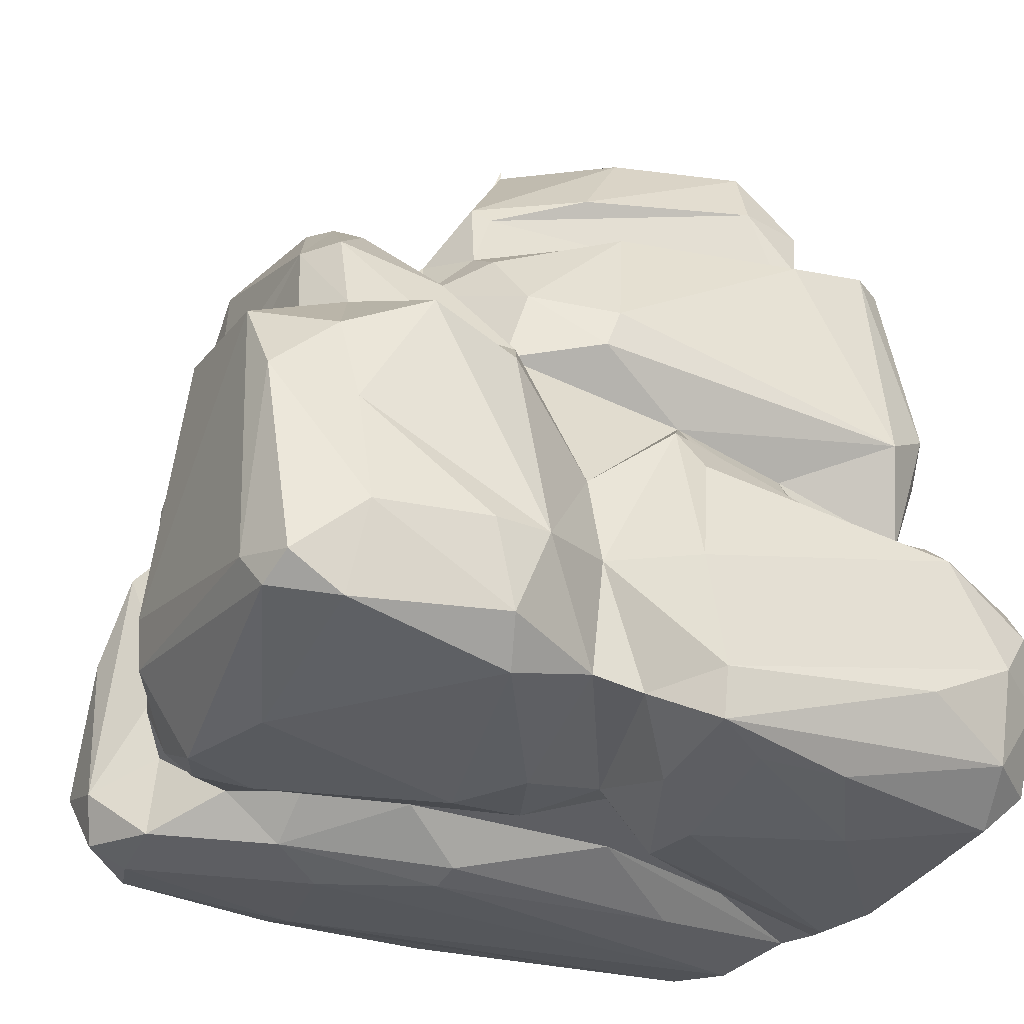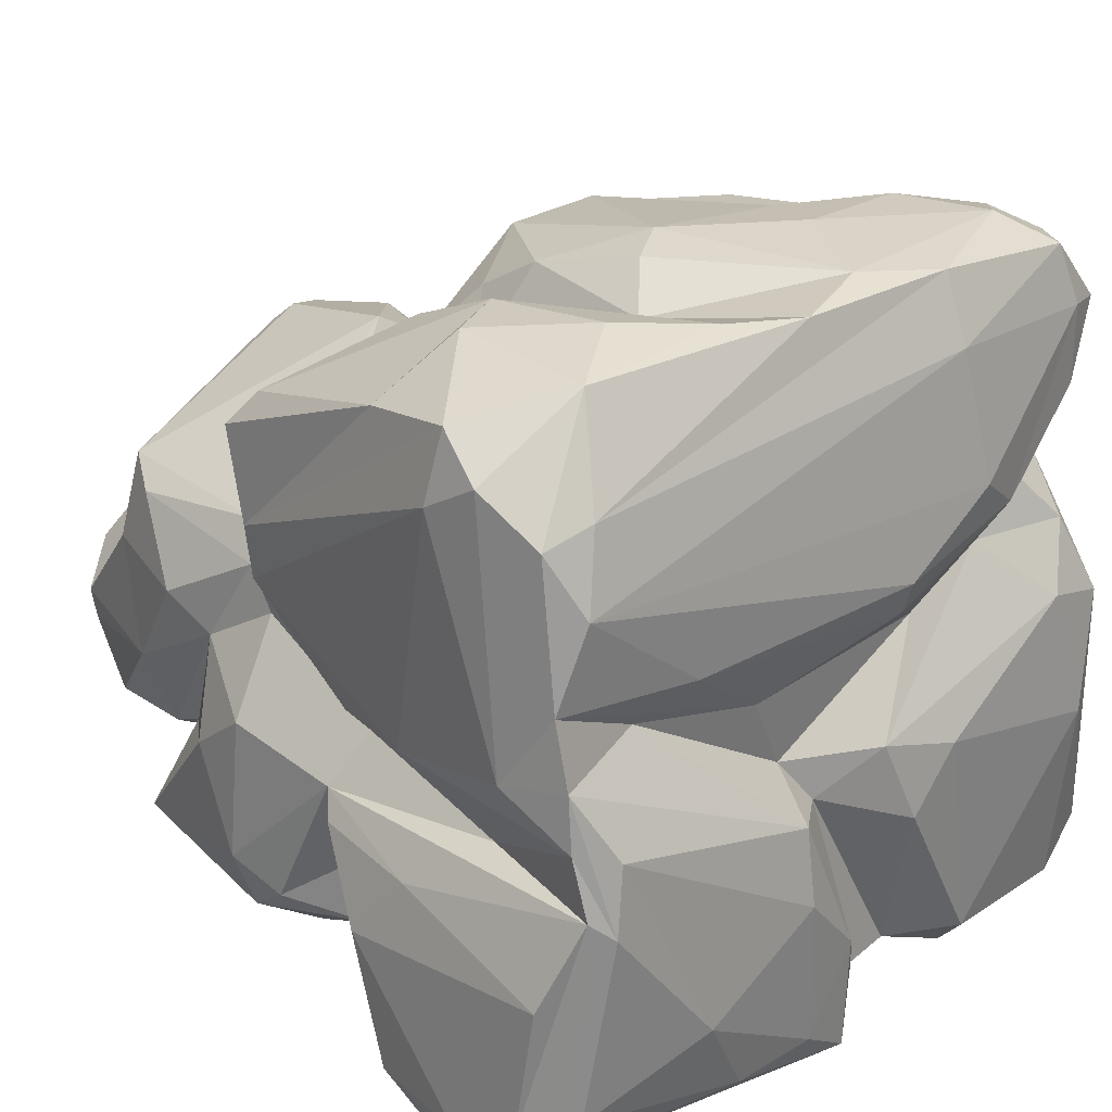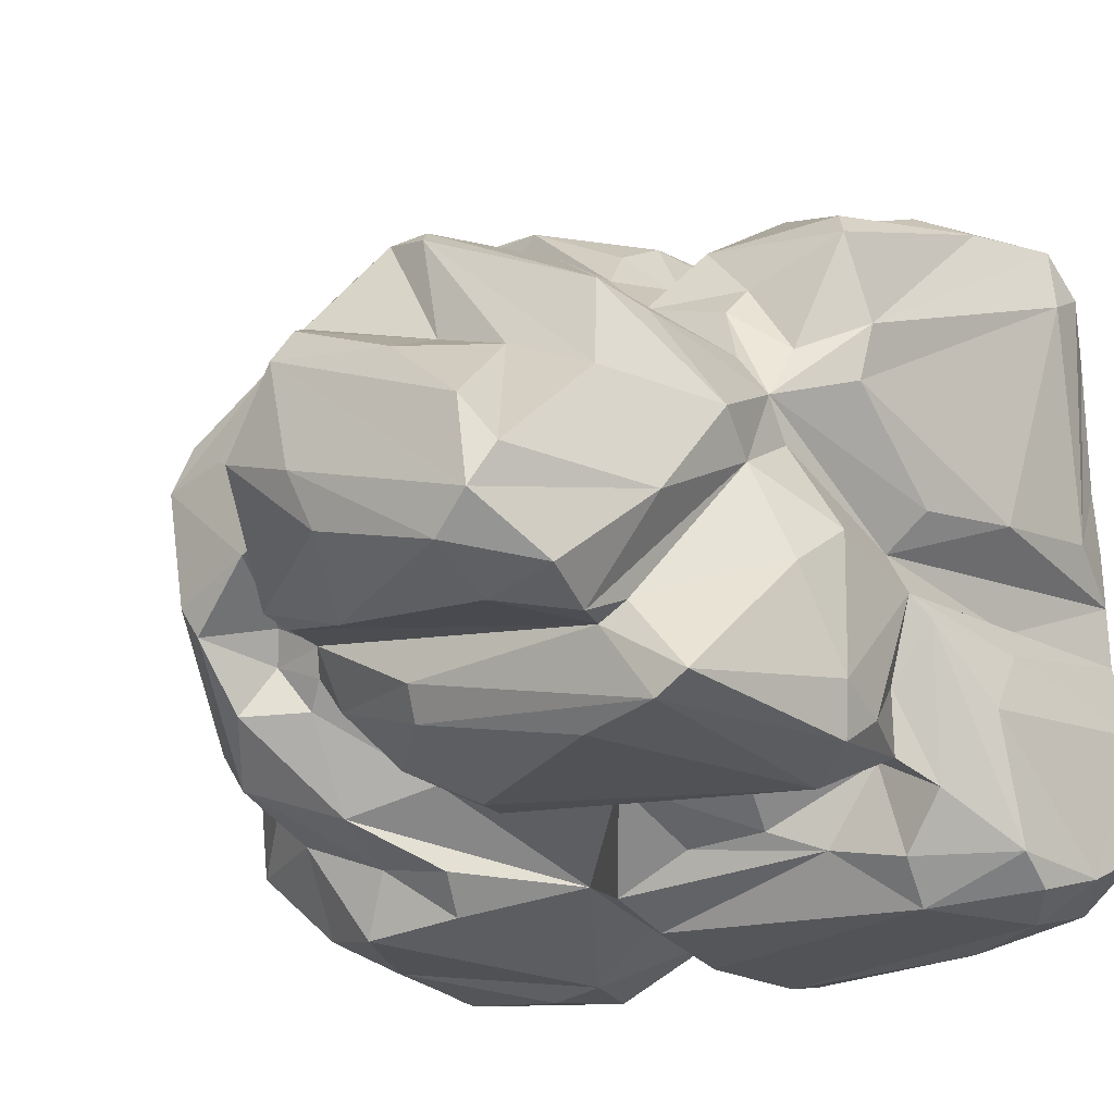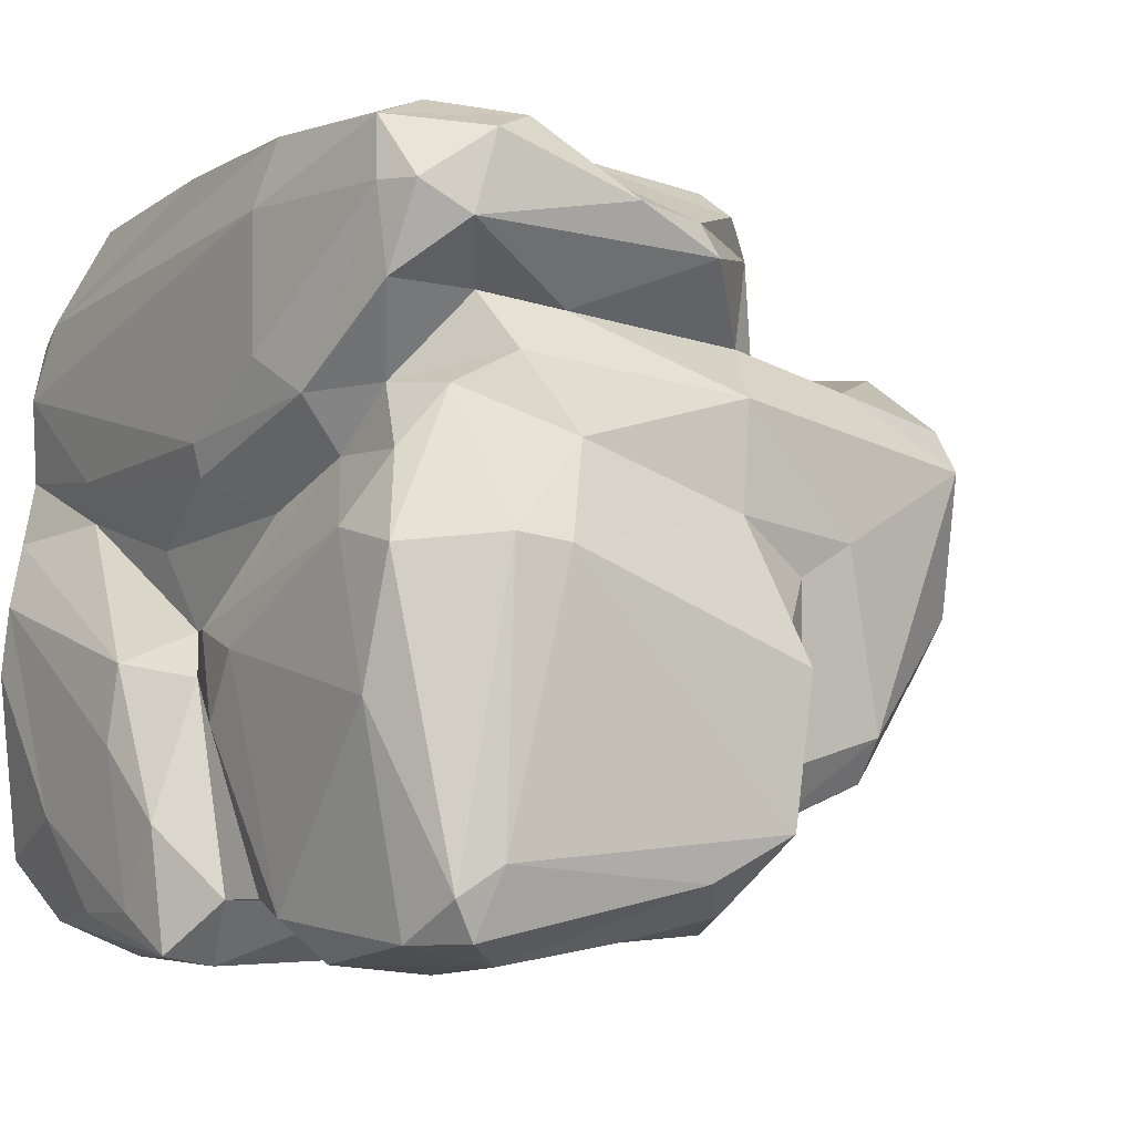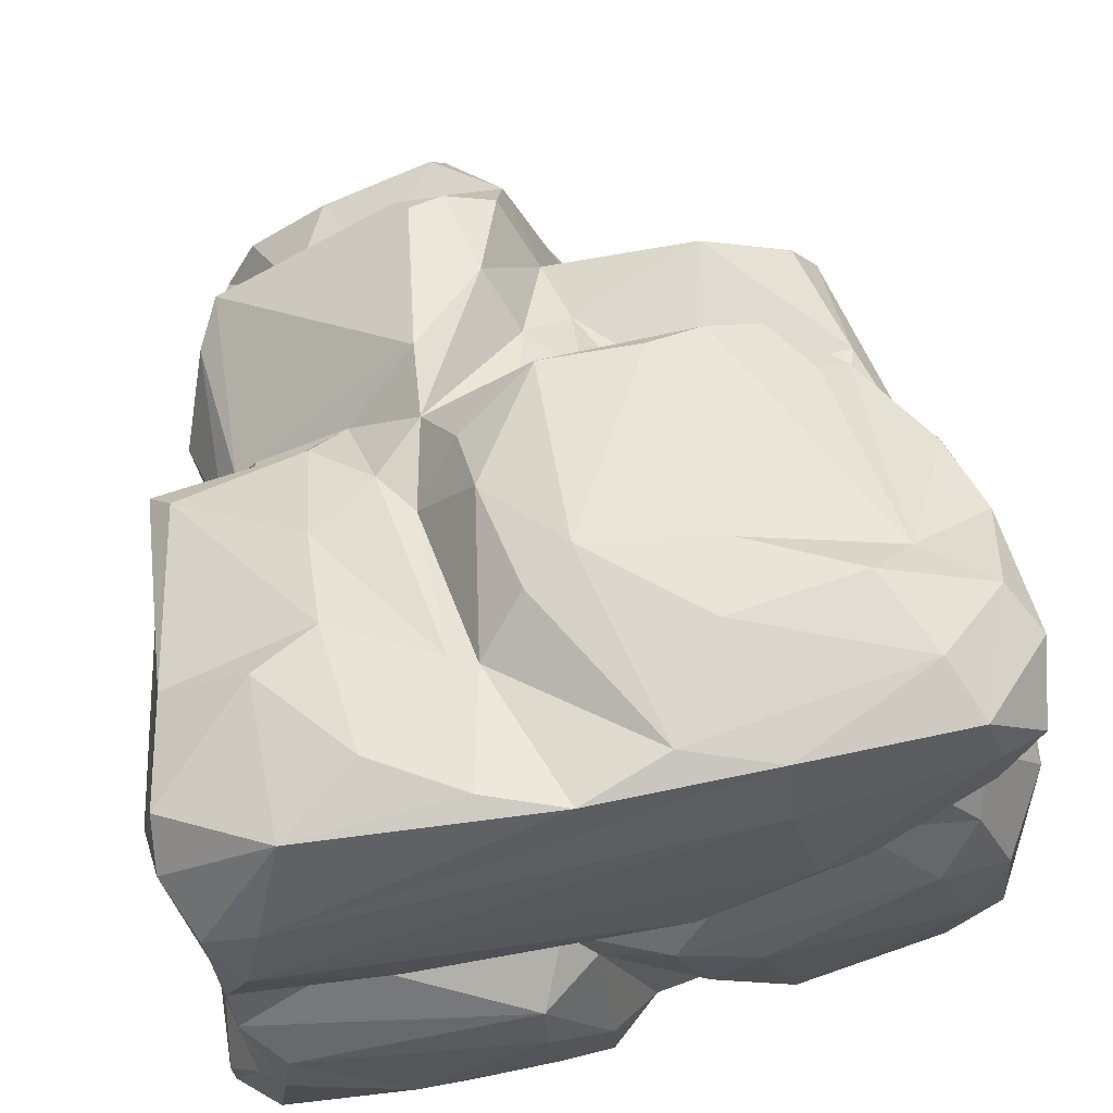
<metadata>
{"format":"obj","ext":"obj","renderer":"f3d","projection":"perspective","resolution":1024,"background":"white","views":[{"elev":-31.5,"azim":152.1,"up":"+Y"},{"elev":23.2,"azim":-44.2,"up":"+Z"},{"elev":-20.7,"azim":-141.6,"up":"+Z"},{"elev":-4.8,"azim":58.1,"up":"+Z"},{"elev":66.8,"azim":-12.0,"up":"+Z"}]}
</metadata>
<code>
v -1.92 2.09 -1.456
v -1.3 2.86 1.448
v 1.842 3.161 0.8168
v 1.839 0.9156 1.158
v -2.104 2.172 -0.58
v -2.188 2.079 -0.7227
v -2.087 0.9346 -2.184
v 1.564 0.7734 2.145
v -0.3724 0.4057 2.065
v -1.385 2.183 1.896
v 0.004333 3.526 1.059
v -0.1641 3.843 1.291
v -0.14 5.149 0.2887
v 0.7147 4.115 -0.08484
v -0.3129 5.177 -0.373
v -0.3782 2.511 -1.426
v -1.319 1.845 -1.82
v -0.1442 0.1764 -2.15
v 2.343 0.6239 -1.997
v -1.626 0.3804 0.2676
v -2.27 0.2621 0.5565
v 1.838 0.3649 1.64
v 2.474 1.086 -0.1262
v 2.432 0.7935 -0.0816
v 2.119 0.2945 -0.1325
v 2.176 0.7141 1.447
v 2.05 1.047 0.8469
v 2.136 1.699 1.635
v 2.013 2.743 -1.15
v 2.413 1.909 -1.74
v -2.257 0.1608 -0.1442
v -1.895 2.05 -0.2729
v -1.839 2.933 0.1042
v -1.519 0.6398 -2.22
v -1.936 2.126 -1.068
v -2.353 1.71 -1.169
v -2.228 2.63 0.8264
v 0.6965 0.3992 2.083
v 0.5218 1.175 2.22
v 1.986 1.137 2.024
v -0.9747 2.664 1.386
v 1.198 2.922 1.804
v 1.591 2.622 1.75
v -2.181 2.813 1.33
v 1.987 2.153 1.596
v -0.6734 2.939 1.437
v 0.6412 2.914 1.014
v 1.108 3.901 1.036
v -1.616 2.928 1.097
v -0.9184 5.085 0.1718
v 0.1142 4.648 0.7307
v 1.555 3.937 -0.5293
v 0.9653 3.524 -0.5881
v 1.367 3.469 -0.6276
v 1.805 3.273 -1.249
v -1.525 4.293 -1.144
v -1.239 5.097 -0.9431
v 1.836 2.686 -1.458
v -1.739 4.014 -1.57
v -1.192 3.878 -1.62
v -1.776 2.642 -1.728
v 0.09918 3.113 -1.59
v 0.4245 1.135 -1.872
v -1.114 2.358 -1.398
v -1.005 1.994 -1.691
v -1.749 1.577 -2.163
v 0.1661 0.3884 -1.85
v -0.1761 0.1156 -1.456
v -2.047 0.0231 -0.207
v -0.5964 0.0961 -0.5923
v 1.688 0.2482 -0.03015
v 0.1848 0.2335 -0.4464
v 1.214 0.5045 0.3739
v 1.916 0.4294 0.3369
v -2.008 0.2665 1.475
v -0.8142 1.37 1.885
v 0.5286 2.834 2.012
v 0.262 3.097 1.247
v -1.061 3.133 1.066
v -0.5576 4.446 1.134
v -1.192 4.511 0.317
v -1.728 3.209 0.5537
v 1.684 3.921 0.6796
v 1.168 3.381 -0.9135
v 0.6873 0.1514 -0.5714
v 1.964 3.285 -1.007
v 1.552 2.427 -2.027
v 2.026 2.248 1.417
v -1.843 3.089 0.3492
v -2.156 2.883 -0.4392
v -2.401 0.8699 1.896
v -2.435 0.6208 1.661
v -1.799 1.406 2.103
v 0.1555 0.5742 2.146
v 1.607 1.455 1.968
v -0.3875 1.564 2.126
v -1.348 0.8603 2.157
v 1.329 1.287 2.184
v -0.106 1.733 2.189
v -0.8363 0.5695 2.098
v -0.6693 1.298 1.913
v -2.274 1.529 1.793
v 0.6978 1.6 2.176
v -2.066 2.673 1.52
v -1.417 1.592 2.121
v 1.146 2.924 1.091
v 1.657 2.599 1.029
v 0.8698 2.924 1.9
v 1.38 2.861 1.567
v -0.5243 2.63 1.76
v -0.05782 2.878 1.962
v -0.7999 2.371 1.49
v 0.5036 2.873 1.414
v 0.0274 4.368 1.09
v 0.2243 4.089 0.7291
v 0.8824 2.973 0.9999
v -0.6264 3.384 1.423
v 1.494 2.816 0.9943
v 2.117 2.359 0.6982
v -1.39 5.125 -0.2197
v -1.653 4.354 0.6119
v -0.245 5.085 0.4508
v -0.274 4.392 1.206
v -0.7153 4.497 0.4837
v 0.4434 4.461 -0.04191
v 1.278 3.562 -0.4301
v 0.1915 5.11 -0.1928
v -1.2 4.664 -1.12
v -0.4218 5.084 -0.6999
v -1.477 5.148 -0.7422
v 0.6592 4.319 -0.687
v 1.108 4.057 -0.1658
v 1.528 3.616 -0.9322
v 1.041 3.458 -0.7564
v -1.437 4.071 -1.134
v 0.6723 3.871 -0.7486
v 1.338 2.552 -1.651
v -0.06709 3.882 -1.349
v -0.1034 3.992 -1.155
v 0.8566 3.98 -0.3868
v 1.234 3.009 -1.458
v -0.04982 4.472 -0.9478
v 0.5674 4.211 -0.7704
v 0.699 3.629 -1.073
v -2.097 2.846 -1.58
v 0.5954 3.232 -1.336
v 0.8887 2.5 -1.719
v 0.9965 2.27 -1.938
v 0.1844 2.868 -1.571
v 0.4353 1.727 -1.734
v -0.03856 2.08 -1.942
v -1.635 1.808 -1.36
v 0.9041 1.035 -2.156
v -0.5149 2.053 -1.727
v 1.996 1.647 -2.028
v -0.04215 1.143 -2.189
v -0.1316 1.79 -2.102
v -0.1414 0.4688 -2.209
v 0.4823 0.4319 -1.836
v 1.259 1.009 -2.203
v 1.948 0.9658 -2.131
v 1.113 0.5039 -2.144
v -1.048 0.1206 -1.948
v -0.5007 0.1146 -1.932
v -2.197 0.1444 -1.68
v 1.019 0.274 -1.914
v -1.388 0.01236 -1.43
v -2.101 0 -0.6033
v -0.2175 0.393 -0.6768
v -2.259 0.1817 0.1847
v -0.5926 0.03716 -1.043
v 1.97 0.2342 -0.8477
v 0.609 0.4513 0.1376
v 0.4042 0.1808 -0.9472
v -0.4123 0.4837 -0.4182
v -0.6802 0.4087 0.03788
v 0.2385 0.1456 0.5199
v 0.2188 0.1994 0.3426
v -1.334 0.2053 0.4705
v 0.8814 0.1744 0.8945
v 1.222 0.2781 0.6743
v 1.882 0.4021 1.165
v -1.818 0.53 2.034
v 1.72 0.4283 2.001
v 1.978 0.7011 0.6669
v 2.387 0.5025 -1.785
v 2.18 2.275 0.09402
v 2.184 2.557 -0.4813
v 2.454 2.497 -0.6828
v 2.052 3.044 -0.00663
v 2.459 0.7292 -1.627
v 1.566 0.568 0.7089
v 2.087 0.4541 1.619
v 2.024 0.4243 -2.01
v 2.15 0.8649 1.902
v 1.662 3.973 -0.343
v 2.071 2.176 -1.914
v 2.459 2.383 -1.5
v 1.858 1.43 1.098
v 1.857 3.92 0.438
v -2.302 1.363 0.005283
v -2.295 0.3251 1.389
v -2.123 0.1798 1.033
v -2.091 0.3849 -2.035
v -2.019 0.9557 -0.4653
v -2.283 1.372 -0.7711
v -2.127 1.973 -0.04448
v -2.321 1.245 -2.077
v -2.226 0.08155 -0.4921
v -2.414 0.2619 -0.9967
v -2.053 1.853 -1.586
v -2.441 0.3768 -1.746
v -1.577 4.013 -1.018
v -1.908 3.408 -0.161
v -2.18 2.945 -1.282
v -2.347 1.485 -1.915
v -2.126 2.592 -1.41
v -2.117 3.285 -0.7178
v -1.799 4.098 0.4787
v -1.985 3.69 0.04082
v -2.474 0.935 1.492
v -2.349 0.5797 0.1151
v -1.788 1.797 -1.918
v -1.633 4.674 -1.025
v -1.876 4.124 -0.5325
v -1.726 4.459 0.07487
v -1.584 5.042 -0.4973
v -1.902 2.92 0.6605
v -0.5001 2.233 1.976
v 1.394 2.556 1.904
v -0.1172 3.07 1.246
v -0.4846 4.333 1.245
v 0.3088 3.629 0.9243
v -1.595 3.117 0.8959
v 0.1915 5.163 -0.1928
v 0.7313 2.764 -1.286
v 0.7045 0.2515 1.683
v 2.228 1.289 0.4137
v 2.06 2.723 -0.197
v -2.426 0.8427 -1.958
v -2.157 2.665 0.4937
v -1.799 1.406 2.103
v -1.94 4.009 -1.453
f 93 91 183
f 91 92 183
f 94 9 38
f 40 8 184
f 8 38 184
f 94 38 8
f 8 39 94
f 99 94 39
f 45 95 28
f 95 40 28
f 195 28 40
f 9 94 101
f 9 100 183
f 100 97 183
f 229 96 99
f 94 99 96
f 93 183 97
f 9 101 100
f 100 101 76
f 103 98 95
f 95 98 40
f 40 98 8
f 39 98 103
f 8 98 39
f 103 99 39
f 77 99 103
f 101 94 96
f 97 100 105
f 76 105 100
f 97 105 93
f 10 41 2
f 99 111 229
f 101 96 229
f 110 112 229
f 112 101 229
f 242 93 102
f 93 105 102
f 41 10 76
f 105 76 10
f 95 108 103
f 103 108 77
f 43 109 42
f 95 43 230
f 43 42 230
f 45 43 95
f 44 104 2
f 2 104 10
f 104 105 10
f 104 102 105
f 47 113 106
f 109 118 106
f 88 109 45
f 118 109 107
f 88 107 109
f 95 230 108
f 230 42 108
f 108 42 113
f 109 113 42
f 113 109 106
f 43 45 109
f 79 41 46
f 46 41 112
f 113 111 108
f 77 108 111
f 77 111 99
f 111 110 229
f 101 112 76
f 76 112 41
f 46 111 113
f 110 111 46
f 11 12 46
f 117 46 12
f 110 46 112
f 231 11 46
f 46 113 231
f 123 80 232
f 117 123 232
f 12 114 123
f 123 117 12
f 12 11 115
f 47 233 78
f 115 11 233
f 78 233 11
f 12 115 114
f 116 233 47
f 47 78 113
f 113 78 231
f 11 231 78
f 118 116 106
f 47 106 116
f 116 48 233
f 115 233 48
f 234 49 79
f 49 2 79
f 41 79 2
f 228 44 49
f 234 228 49
f 44 2 49
f 46 117 79
f 234 79 82
f 121 82 117
f 79 117 82
f 121 117 232
f 115 51 114
f 48 116 3
f 3 116 118
f 3 118 107
f 200 3 119
f 200 83 3
f 48 3 83
f 120 227 81
f 50 13 120
f 120 81 50
f 219 82 121
f 121 232 80
f 81 226 80
f 121 80 226
f 122 50 124
f 13 50 122
f 80 124 81
f 124 50 81
f 13 122 51
f 124 80 123
f 51 124 123
f 122 124 51
f 114 51 123
f 51 115 125
f 125 115 14
f 115 200 132
f 115 48 200
f 83 200 48
f 130 15 57
f 125 14 140
f 126 140 14
f 14 132 126
f 115 132 14
f 125 235 51
f 130 13 15
f 13 127 15
f 127 125 140
f 51 127 13
f 125 127 235
f 51 235 127
f 15 129 57
f 129 127 131
f 15 127 129
f 131 127 140
f 132 196 52
f 132 52 126
f 126 52 54
f 126 54 53
f 53 140 126
f 140 53 136
f 52 133 54
f 134 136 53
f 84 134 54
f 53 54 134
f 141 133 55
f 133 141 84
f 133 84 54
f 55 133 52
f 143 135 128
f 128 135 56
f 136 135 143
f 142 131 143
f 142 57 129
f 142 129 131
f 142 128 57
f 141 55 137
f 58 137 55
f 143 128 142
f 59 139 138
f 139 59 135
f 136 131 140
f 136 143 131
f 146 134 236
f 84 236 134
f 141 236 84
f 134 144 136
f 139 135 136
f 144 139 136
f 59 145 243
f 59 60 61
f 60 62 61
f 62 146 149
f 149 146 236
f 144 134 146
f 60 138 62
f 62 138 146
f 59 138 60
f 146 138 144
f 144 138 139
f 148 150 147
f 141 137 147
f 87 148 137
f 137 58 87
f 58 197 87
f 148 147 137
f 141 147 150
f 141 150 236
f 61 62 149
f 16 149 236
f 64 61 16
f 149 16 61
f 16 150 151
f 236 150 16
f 145 59 61
f 61 64 1
f 148 153 150
f 153 63 150
f 65 16 154
f 65 64 16
f 151 154 16
f 152 17 223
f 65 152 64
f 154 17 65
f 152 65 17
f 155 153 87
f 148 87 153
f 156 157 151
f 157 17 151
f 154 151 17
f 150 63 151
f 17 157 66
f 156 66 157
f 223 17 66
f 216 223 66
f 34 7 158
f 156 158 66
f 7 66 158
f 155 160 153
f 159 63 153
f 162 153 160
f 151 63 156
f 18 204 34
f 18 34 158
f 63 158 156
f 67 158 63
f 159 153 162
f 159 67 63
f 30 19 161
f 19 194 161
f 162 160 161
f 162 161 194
f 18 163 204
f 162 194 166
f 159 162 166
f 158 67 18
f 18 164 163
f 165 163 167
f 165 204 163
f 194 172 166
f 171 167 164
f 167 163 164
f 167 168 165
f 69 168 167
f 69 167 171
f 164 18 68
f 68 171 164
f 67 68 18
f 70 68 169
f 67 169 68
f 72 169 174
f 174 169 159
f 166 174 159
f 67 159 169
f 25 172 186
f 186 172 194
f 166 85 174
f 69 171 70
f 69 70 170
f 171 68 70
f 170 20 21
f 71 72 85
f 72 174 85
f 175 72 173
f 85 172 71
f 85 166 172
f 74 73 71
f 71 73 72
f 72 73 173
f 173 181 178
f 175 169 72
f 176 20 175
f 20 170 70
f 169 175 70
f 20 70 175
f 173 176 175
f 71 172 25
f 25 74 71
f 20 176 21
f 176 179 21
f 173 178 176
f 176 178 179
f 203 177 180
f 179 177 203
f 177 179 178
f 38 75 237
f 203 237 75
f 178 181 177
f 180 177 181
f 181 73 192
f 173 73 181
f 182 181 192
f 203 180 237
f 181 182 22
f 22 182 193
f 180 181 22
f 92 202 183
f 38 9 75
f 183 75 9
f 183 202 75
f 22 184 237
f 193 184 22
f 180 22 237
f 184 38 237
f 191 23 24
f 185 24 238
f 238 24 23
f 191 24 186
f 25 186 24
f 185 74 25
f 185 25 24
f 188 239 187
f 29 188 189
f 190 119 187
f 187 239 190
f 29 189 198
f 238 23 187
f 187 23 189
f 23 198 189
f 187 189 188
f 191 198 23
f 238 119 27
f 238 187 119
f 73 74 192
f 4 192 27
f 4 26 182
f 4 182 192
f 74 185 192
f 27 192 185
f 182 26 193
f 19 186 194
f 4 27 199
f 29 239 188
f 239 86 190
f 200 190 86
f 26 199 88
f 238 27 185
f 119 199 27
f 40 184 195
f 195 184 193
f 26 195 193
f 26 28 195
f 88 28 26
f 4 199 26
f 45 28 88
f 239 29 86
f 86 29 58
f 29 198 58
f 200 86 196
f 86 52 196
f 86 55 52
f 30 161 155
f 160 155 161
f 191 186 19
f 197 198 30
f 19 30 191
f 191 30 198
f 86 58 55
f 198 197 58
f 155 197 30
f 155 87 197
f 119 3 107
f 199 119 107
f 199 107 88
f 119 190 200
f 132 200 196
f 31 209 168
f 170 222 31
f 168 170 31
f 170 168 69
f 32 31 201
f 222 201 31
f 205 209 31
f 75 202 203
f 222 21 202
f 21 203 202
f 179 203 21
f 222 170 21
f 202 92 222
f 209 165 168
f 210 212 209
f 209 212 165
f 165 212 204
f 216 240 36
f 240 216 208
f 210 36 240
f 210 240 212
f 208 7 240
f 240 7 204
f 7 34 204
f 205 31 32
f 5 205 32
f 210 206 36
f 206 5 6
f 206 209 5
f 5 209 205
f 210 209 206
f 201 241 207
f 207 241 89
f 89 241 37
f 37 241 221
f 241 201 221
f 33 90 32
f 32 90 5
f 90 33 214
f 32 207 89
f 89 33 32
f 32 201 207
f 212 240 204
f 208 66 7
f 1 35 217
f 6 35 211
f 35 1 211
f 215 217 5
f 35 5 217
f 35 6 5
f 36 206 6
f 6 211 216
f 223 216 211
f 6 216 36
f 217 215 145
f 215 243 145
f 90 215 5
f 214 89 220
f 234 82 89
f 219 89 82
f 219 220 89
f 218 214 213
f 214 33 89
f 90 218 215
f 90 214 218
f 243 215 218
f 208 216 66
f 135 213 56
f 214 225 56
f 214 56 213
f 214 220 225
f 213 243 218
f 225 220 226
f 121 226 220
f 224 56 225
f 221 222 92
f 221 201 222
f 37 221 91
f 102 91 242
f 37 91 102
f 213 135 243
f 93 242 91
f 221 92 91
f 223 211 152
f 1 152 211
f 145 1 217
f 145 61 1
f 152 1 64
f 102 104 44
f 37 102 44
f 243 135 59
f 57 128 224
f 56 224 128
f 224 130 57
f 224 225 130
f 227 130 225
f 81 227 226
f 226 227 225
f 234 89 228
f 44 228 37
f 89 37 228
f 220 219 121
f 130 120 13
f 227 120 130

</code>
